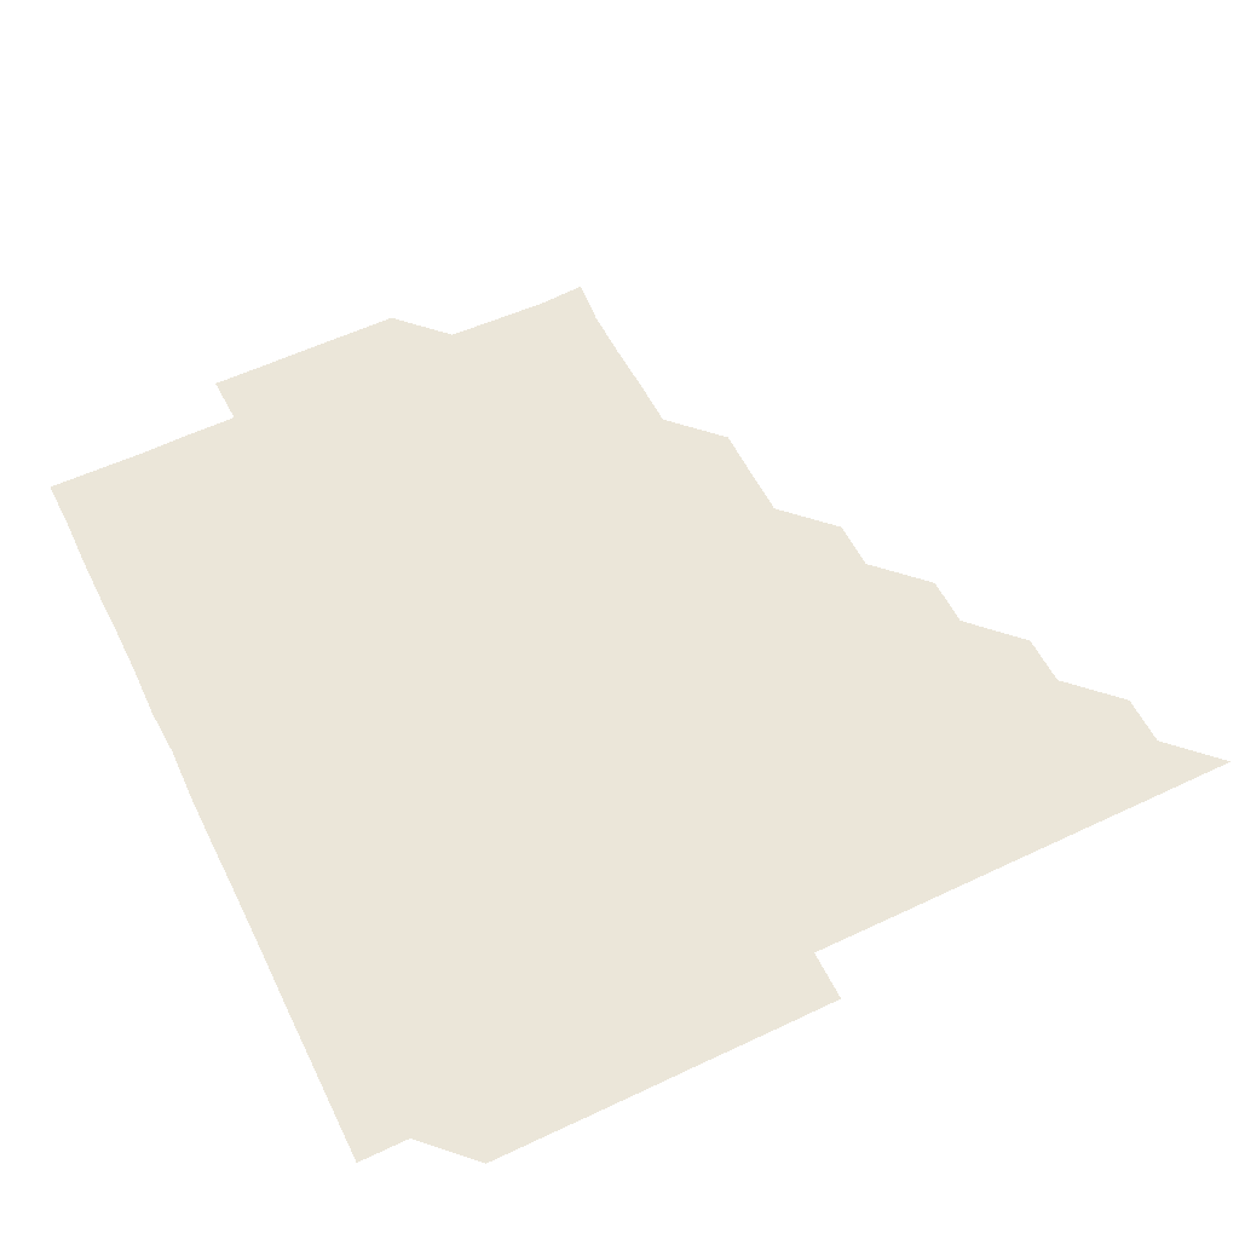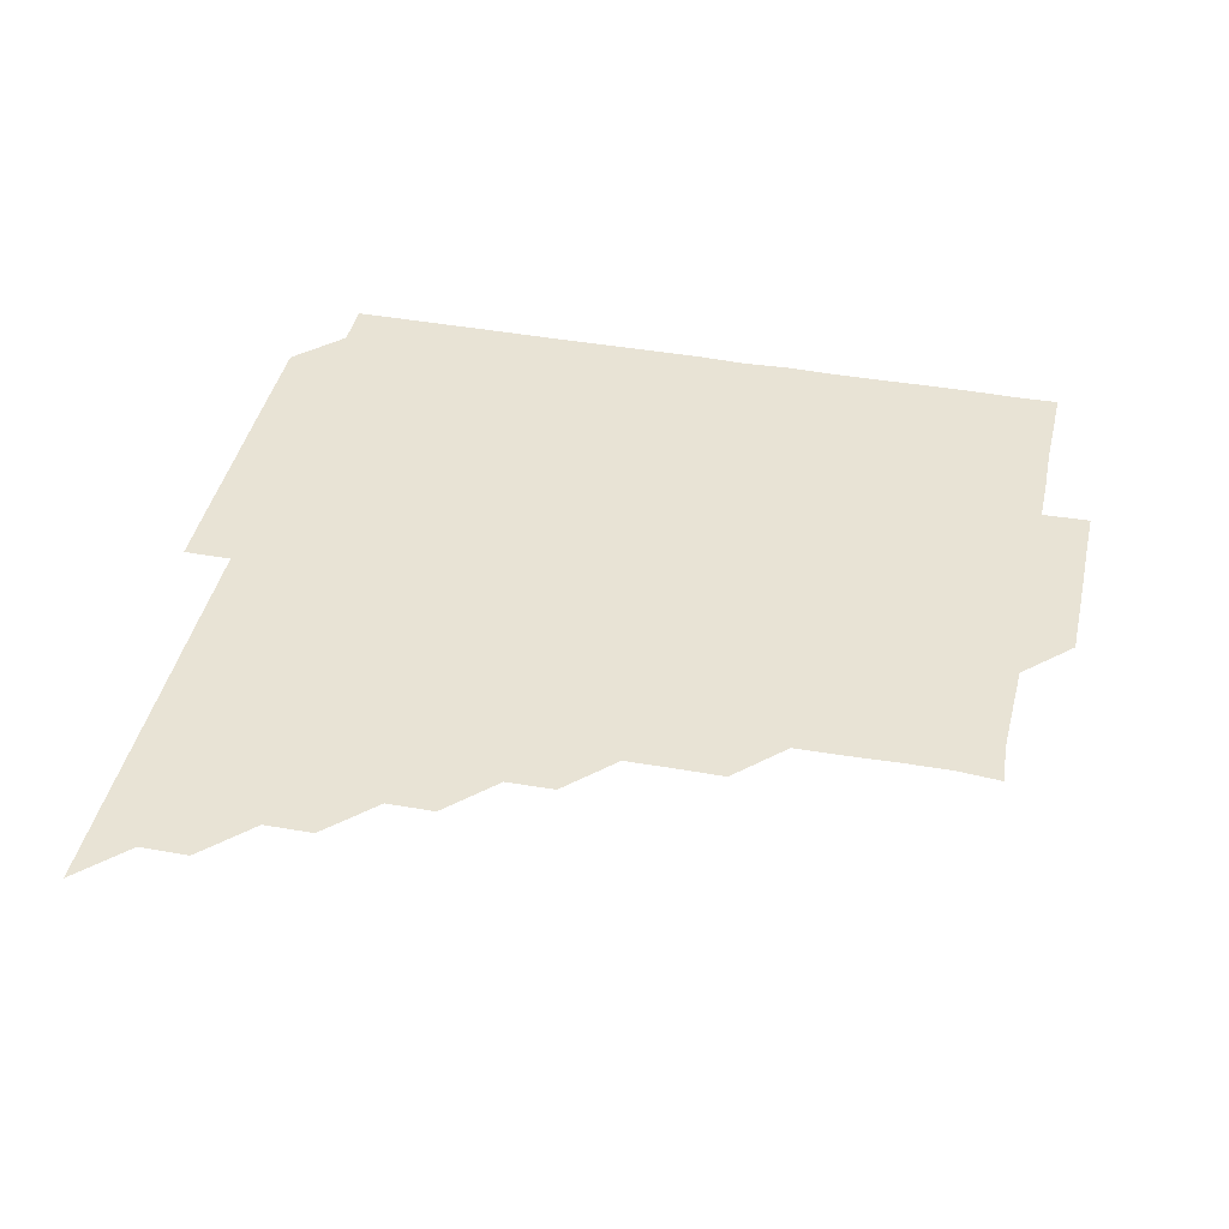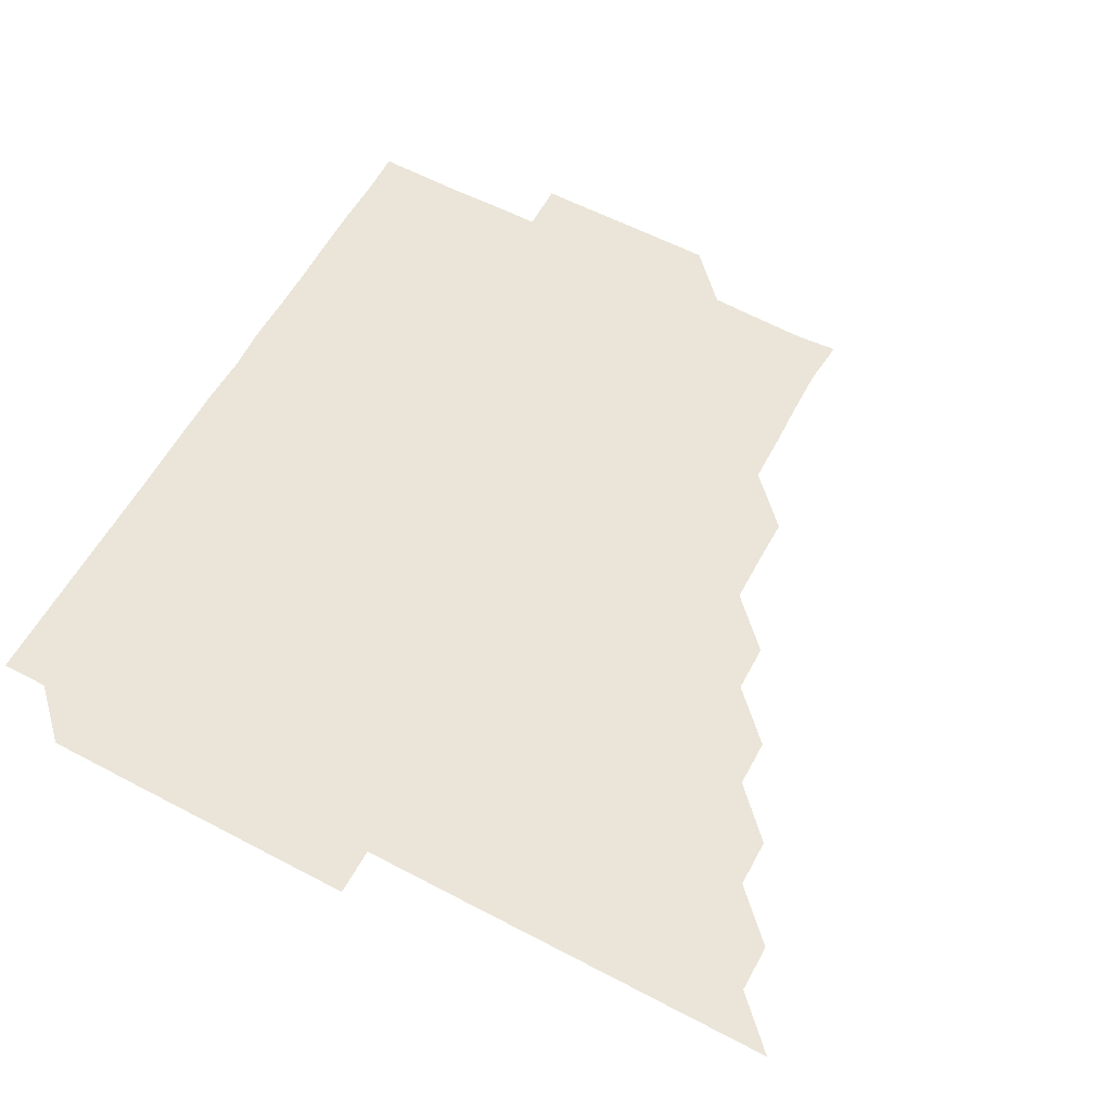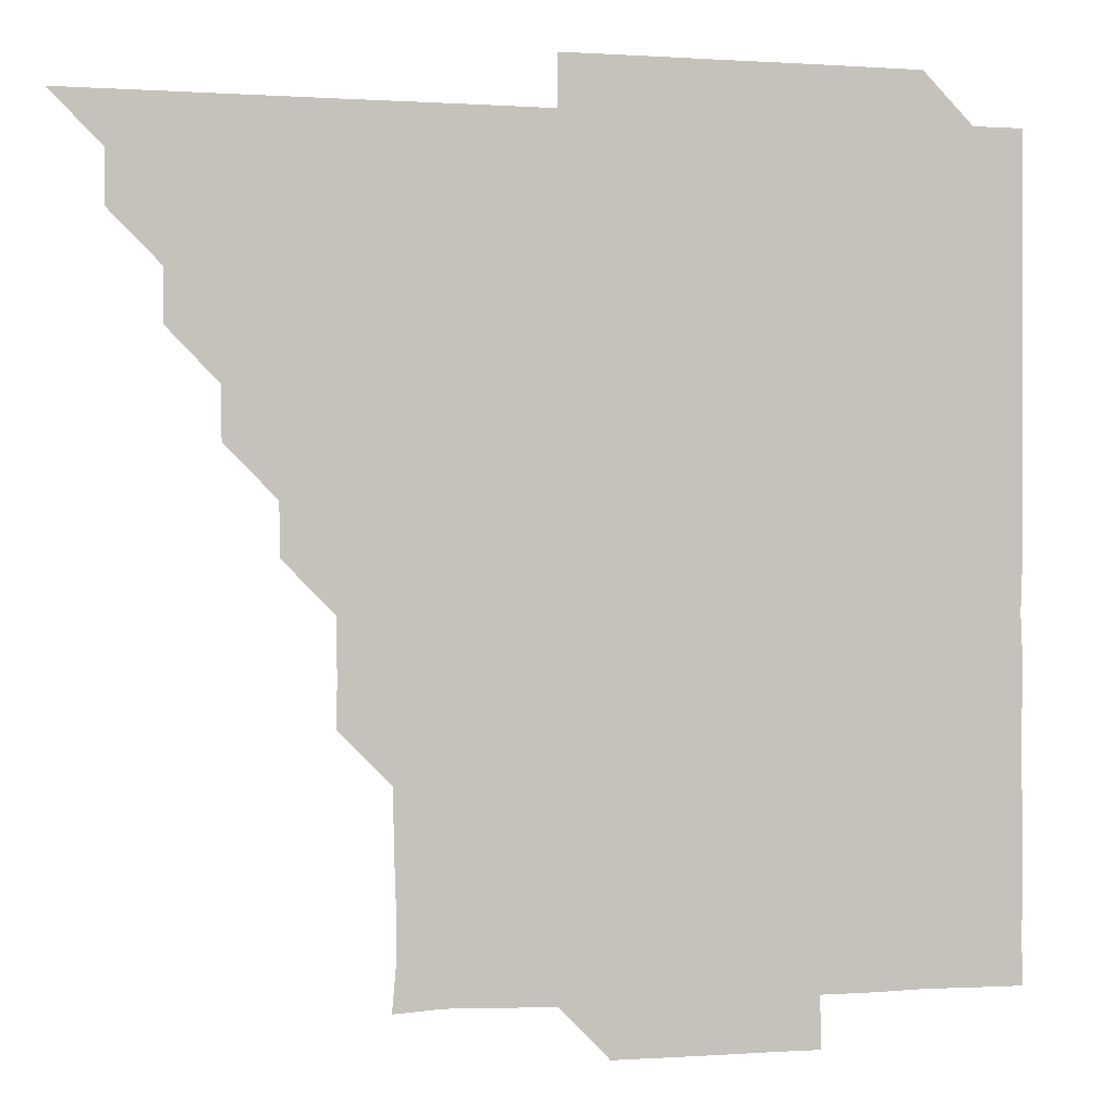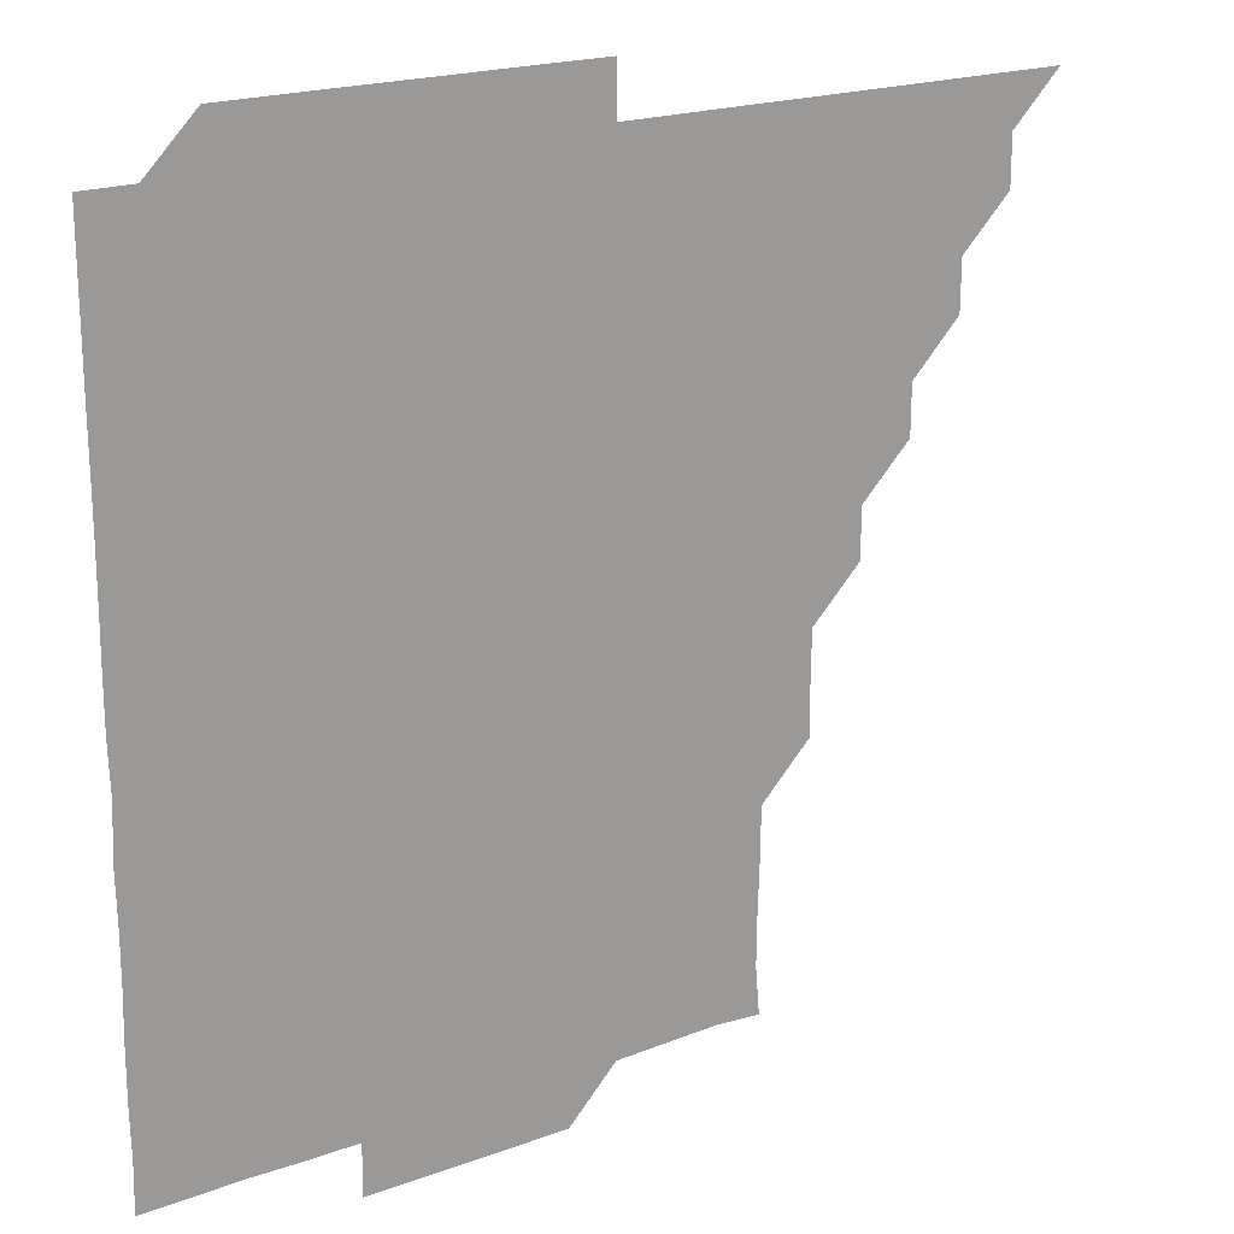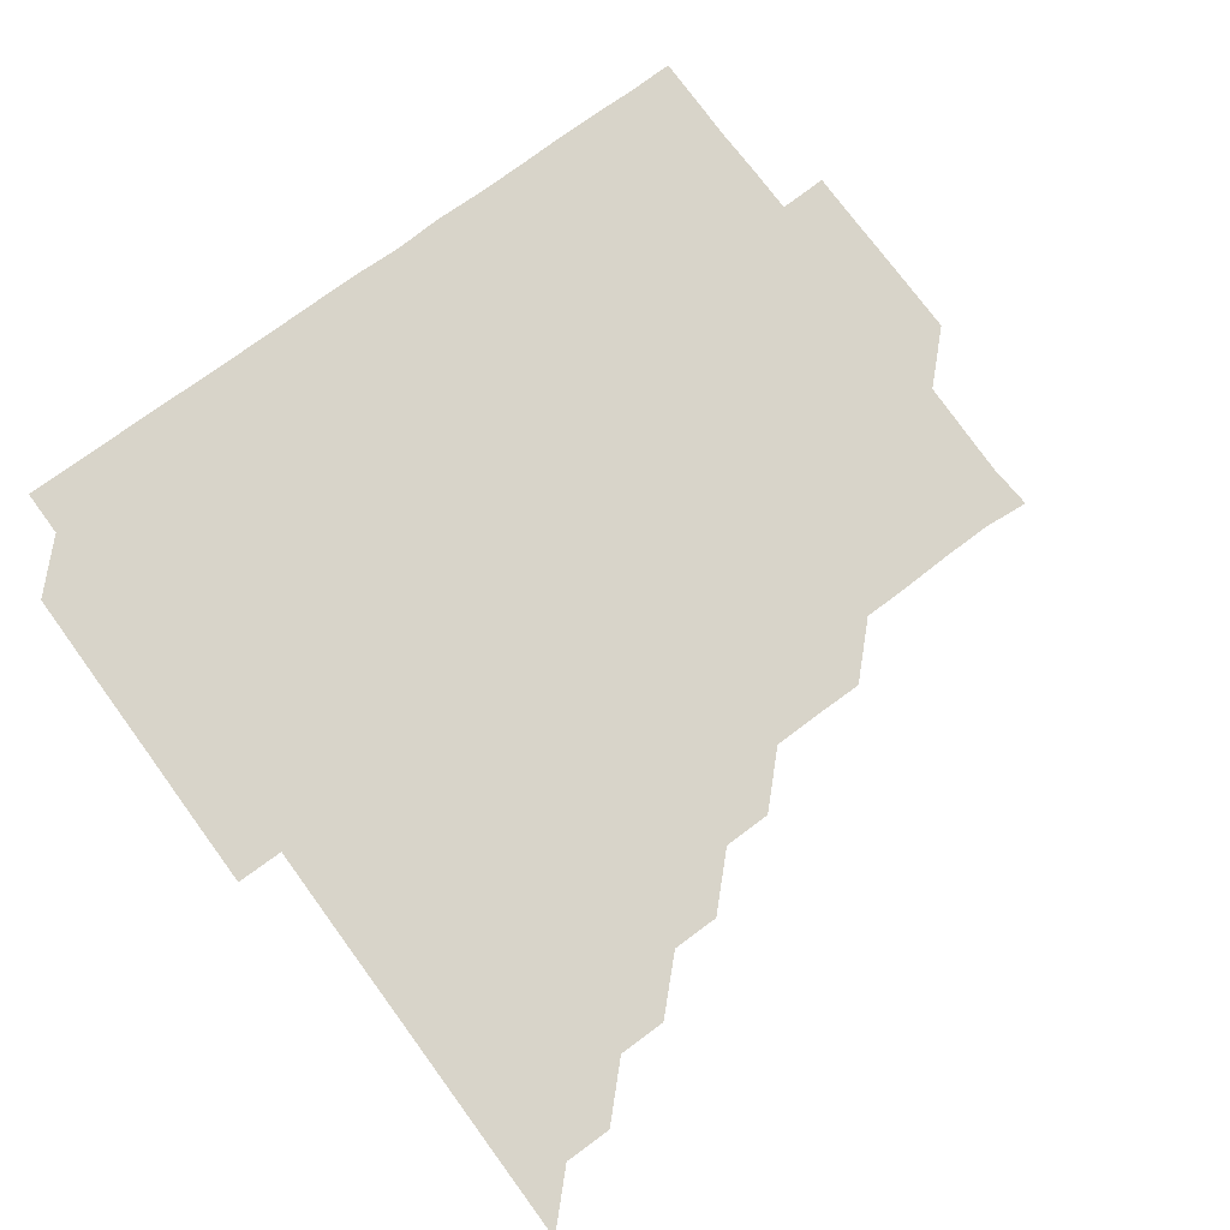
<metadata>
{"format":"obj","ext":"obj","renderer":"f3d","projection":"perspective","resolution":1024,"background":"white","views":[{"elev":57.3,"azim":153.8,"up":"+Z"},{"elev":41.3,"azim":-77.6,"up":"+Z"},{"elev":58.8,"azim":-151.5,"up":"+Z"},{"elev":0.1,"azim":-15.2,"up":"+Y"},{"elev":19.9,"azim":145.7,"up":"+Y"},{"elev":75.1,"azim":-126.3,"up":"+Z"}]}
</metadata>
<code>
v 436 391 0
v 451 361 0
v 451 376 0
v 451 391 0
v 466.1 330.9 0
v 466 346 0
v 466 361 0
v 466 376 0
v 466 391 0
v 481 300.8 0
v 481 315.7 0
v 481.1 331.1 0
v 481 346 0
v 481 361 0
v 481 376 0
v 481 391 0
v 496.2 270.8 0
v 496 285.8 0
v 496 301.1 0
v 496.1 316.2 0
v 496 331 0
v 496 346 0
v 496 361 0
v 496 376 0
v 496 391 0
v 511.2 225.7 0
v 511.3 240.6 0
v 511.1 255.8 0
v 511.1 271 0
v 511 286.1 0
v 511 301 0
v 511 316.1 0
v 511 331 0
v 511 346 0
v 511 361 0
v 511 376 0
v 511 391 0
v 525.9 150.8 0
v 527.1 164.8 0
v 527 180.4 0
v 526.4 195.6 0
v 526.3 210.5 0
v 526 226 0
v 526 241.2 0
v 526 255.9 0
v 526 271.2 0
v 526 286 0
v 526 301 0
v 526 316 0
v 526 331 0
v 526 346 0
v 526 361 0
v 526 376 0
v 526 391 0
v 540 151.6 0
v 541.1 166.1 0
v 540.9 181 0
v 541 196.1 0
v 541.1 211.2 0
v 541.1 226.1 0
v 540.9 240.9 0
v 541.1 256.1 0
v 541 271 0
v 541 286 0
v 541 301.1 0
v 541 316.1 0
v 541 331 0
v 541 346 0
v 541 361 0
v 541 376 0
v 541 391 0
v 555.3 151.2 0
v 556.1 166.3 0
v 556 181 0
v 555.9 196.2 0
v 556.1 211.2 0
v 556 226 0
v 556 241 0
v 556.1 256.1 0
v 556 271.1 0
v 556 286 0
v 556 301 0
v 556 316 0
v 556.1 331.1 0
v 556 346 0
v 556.1 361 0
v 556 376 0
v 556 391 0
v 571.2 150.7 0
v 570.9 166.3 0
v 571.1 181.2 0
v 570.9 196.2 0
v 571.7 211 0
v 570.9 226.2 0
v 571.2 240.9 0
v 571 256.2 0
v 571 270.9 0
v 571 286 0
v 571 301.1 0
v 571 316 0
v 571 331 0
v 571 346 0
v 571 361 0
v 571 375.9 0
v 571 391 0
v 571.1 406 0
v 585.8 135.8 0
v 586.1 151.2 0
v 586.1 166 0
v 585.9 181.2 0
v 586.1 195 0
v 585.5 211.2 0
v 585.9 225.8 0
v 586 241.2 0
v 586 256 0
v 586 271.1 0
v 586 286.1 0
v 586 301.1 0
v 586 316.1 0
v 586 331 0
v 586 346 0
v 586 361 0
v 586 376 0
v 586 391 0
v 586 406.1 0
v 601 135.8 0
v 600.9 151.1 0
v 601.1 166.1 0
v 600.8 181.1 0
v 601.1 196.3 0
v 600.9 211.2 0
v 601.2 226 0
v 600.9 241.1 0
v 601 256.1 0
v 601 271 0
v 601 285.9 0
v 601 301 0
v 601 316 0
v 601 331 0
v 601 346 0
v 601 361 0
v 601 376 0
v 601 391 0
v 600.9 406.1 0
v 616 135.8 0
v 615.8 151.1 0
v 616 166.2 0
v 616.1 181.2 0
v 616.1 196.1 0
v 616 210.8 0
v 615.9 226.2 0
v 616.1 241 0
v 616 256.1 0
v 616 271 0
v 616 286.1 0
v 616 301 0
v 616 316.1 0
v 616 331 0
v 616 346 0
v 616 361 0
v 616 376 0
v 616 390.9 0
v 615.9 406 0
v 631.2 135.9 0
v 631 150.9 0
v 630.9 166.1 0
v 631.2 181 0
v 630.8 196.1 0
v 631 211.3 0
v 631 225.9 0
v 631 241.2 0
v 631 256.1 0
v 631 271.1 0
v 631 286 0
v 631 301 0
v 631 316 0
v 631 331 0
v 631 346 0
v 631 361 0
v 631 376 0
v 631 391 0
v 631 406.1 0
v 646 135.8 0
v 645.7 150.9 0
v 645.8 166 0
v 645.9 181.4 0
v 646.1 196.1 0
v 646 211 0
v 646 226 0
v 646 241 0
v 646 256 0
v 646 271 0
v 646 286 0
v 646 301.2 0
v 646 316 0
v 646 330.9 0
v 646 346.1 0
v 646 361 0
v 646 376 0
v 646.1 390.9 0
v 645.9 406.1 0
v 661.3 150.9 0
v 661 166.1 0
v 660.9 181.1 0
v 660.9 196.2 0
v 661 211.3 0
v 661 226.1 0
v 661 241.1 0
v 661 255.9 0
v 660.9 271.1 0
v 661 286.2 0
v 661 301 0
v 661 316 0
v 661 331 0
v 661 346 0
v 661 361 0
v 661 376 0
v 661 391 0
v 660.9 406 0
v 676.6 151.3 0
v 676 166.1 0
v 675.8 181.4 0
v 676.1 195.9 0
v 675.8 211.2 0
v 675.9 226.1 0
v 675.9 241.2 0
v 676 256.1 0
v 676 271.1 0
v 675.9 286.1 0
v 676 301 0
v 676 316.1 0
v 676 331 0
v 676 346 0
v 676 361 0
v 676 376 0
v 676 391 0
v 676 406 0
v 691.5 151.1 0
v 691.1 166.2 0
v 690.8 181.9 0
v 690.9 196.5 0
v 690.5 211.4 0
v 690.7 226.1 0
v 691 241 0
v 690.9 256.1 0
v 690.8 271.4 0
v 690.9 286.1 0
v 690.9 301.1 0
v 690.8 316.2 0
v 691 331 0
v 690.9 346.1 0
v 691 361 0
v 691 376 0
v 691 391 0
v 706 151 0
v 705.7 165.5 0
v 706.1 180.3 0
v 706 195 0
v 705.7 209.9 0
v 705.7 225.1 0
v 706.1 240.3 0
v 705.4 255.3 0
v 705.9 270.5 0
v 705.9 285.5 0
v 705.8 300.6 0
v 705.8 315.7 0
v 705.8 330.9 0
v 705.9 345.9 0
v 705.9 361 0
v 706 376 0
v 706 391 0
v 721 391 0
f 3 4 1
f 6 7 2
f 2 7 3
f 7 8 3
f 3 8 4
f 8 9 4
f 11 12 5
f 5 12 6
f 12 13 6
f 6 13 7
f 13 14 7
f 7 14 8
f 14 15 8
f 8 15 9
f 15 16 9
f 18 19 10
f 10 19 11
f 19 20 11
f 11 20 12
f 20 21 12
f 12 21 13
f 21 22 13
f 13 22 14
f 22 23 14
f 14 23 15
f 23 24 15
f 15 24 16
f 24 25 16
f 28 29 17
f 17 29 18
f 29 30 18
f 18 30 19
f 30 31 19
f 19 31 20
f 31 32 20
f 20 32 21
f 32 33 21
f 21 33 22
f 33 34 22
f 22 34 23
f 34 35 23
f 23 35 24
f 35 36 24
f 24 36 25
f 36 37 25
f 42 43 26
f 26 43 27
f 43 44 27
f 27 44 28
f 44 45 28
f 28 45 29
f 45 46 29
f 29 46 30
f 46 47 30
f 30 47 31
f 47 48 31
f 31 48 32
f 48 49 32
f 32 49 33
f 49 50 33
f 33 50 34
f 50 51 34
f 34 51 35
f 51 52 35
f 35 52 36
f 52 53 36
f 36 53 37
f 53 54 37
f 38 55 39
f 55 56 39
f 39 56 40
f 56 57 40
f 40 57 41
f 57 58 41
f 41 58 42
f 58 59 42
f 42 59 43
f 59 60 43
f 43 60 44
f 60 61 44
f 44 61 45
f 61 62 45
f 45 62 46
f 62 63 46
f 46 63 47
f 63 64 47
f 47 64 48
f 64 65 48
f 48 65 49
f 65 66 49
f 49 66 50
f 66 67 50
f 50 67 51
f 67 68 51
f 51 68 52
f 68 69 52
f 52 69 53
f 69 70 53
f 53 70 54
f 70 71 54
f 55 72 56
f 72 73 56
f 56 73 57
f 73 74 57
f 57 74 58
f 74 75 58
f 58 75 59
f 75 76 59
f 59 76 60
f 76 77 60
f 60 77 61
f 77 78 61
f 61 78 62
f 78 79 62
f 62 79 63
f 79 80 63
f 63 80 64
f 80 81 64
f 64 81 65
f 81 82 65
f 65 82 66
f 82 83 66
f 66 83 67
f 83 84 67
f 67 84 68
f 84 85 68
f 68 85 69
f 85 86 69
f 69 86 70
f 86 87 70
f 70 87 71
f 87 88 71
f 72 89 73
f 89 90 73
f 73 90 74
f 90 91 74
f 74 91 75
f 91 92 75
f 75 92 76
f 92 93 76
f 76 93 77
f 93 94 77
f 77 94 78
f 94 95 78
f 78 95 79
f 95 96 79
f 79 96 80
f 96 97 80
f 80 97 81
f 97 98 81
f 81 98 82
f 98 99 82
f 82 99 83
f 99 100 83
f 83 100 84
f 100 101 84
f 84 101 85
f 101 102 85
f 85 102 86
f 102 103 86
f 86 103 87
f 103 104 87
f 87 104 88
f 104 105 88
f 107 108 89
f 89 108 90
f 108 109 90
f 90 109 91
f 109 110 91
f 91 110 92
f 110 111 92
f 92 111 93
f 111 112 93
f 93 112 94
f 112 113 94
f 94 113 95
f 113 114 95
f 95 114 96
f 114 115 96
f 96 115 97
f 115 116 97
f 97 116 98
f 116 117 98
f 98 117 99
f 117 118 99
f 99 118 100
f 118 119 100
f 100 119 101
f 119 120 101
f 101 120 102
f 120 121 102
f 102 121 103
f 121 122 103
f 103 122 104
f 122 123 104
f 104 123 105
f 123 124 105
f 105 124 106
f 124 125 106
f 107 126 108
f 126 127 108
f 108 127 109
f 127 128 109
f 109 128 110
f 128 129 110
f 110 129 111
f 129 130 111
f 111 130 112
f 130 131 112
f 112 131 113
f 131 132 113
f 113 132 114
f 132 133 114
f 114 133 115
f 133 134 115
f 115 134 116
f 134 135 116
f 116 135 117
f 135 136 117
f 117 136 118
f 136 137 118
f 118 137 119
f 137 138 119
f 119 138 120
f 138 139 120
f 120 139 121
f 139 140 121
f 121 140 122
f 140 141 122
f 122 141 123
f 141 142 123
f 123 142 124
f 142 143 124
f 124 143 125
f 143 144 125
f 126 145 127
f 145 146 127
f 127 146 128
f 146 147 128
f 128 147 129
f 147 148 129
f 129 148 130
f 148 149 130
f 130 149 131
f 149 150 131
f 131 150 132
f 150 151 132
f 132 151 133
f 151 152 133
f 133 152 134
f 152 153 134
f 134 153 135
f 153 154 135
f 135 154 136
f 154 155 136
f 136 155 137
f 155 156 137
f 137 156 138
f 156 157 138
f 138 157 139
f 157 158 139
f 139 158 140
f 158 159 140
f 140 159 141
f 159 160 141
f 141 160 142
f 160 161 142
f 142 161 143
f 161 162 143
f 143 162 144
f 162 163 144
f 145 164 146
f 164 165 146
f 146 165 147
f 165 166 147
f 147 166 148
f 166 167 148
f 148 167 149
f 167 168 149
f 149 168 150
f 168 169 150
f 150 169 151
f 169 170 151
f 151 170 152
f 170 171 152
f 152 171 153
f 171 172 153
f 153 172 154
f 172 173 154
f 154 173 155
f 173 174 155
f 155 174 156
f 174 175 156
f 156 175 157
f 175 176 157
f 157 176 158
f 176 177 158
f 158 177 159
f 177 178 159
f 159 178 160
f 178 179 160
f 160 179 161
f 179 180 161
f 161 180 162
f 180 181 162
f 162 181 163
f 181 182 163
f 164 183 165
f 183 184 165
f 165 184 166
f 184 185 166
f 166 185 167
f 185 186 167
f 167 186 168
f 186 187 168
f 168 187 169
f 187 188 169
f 169 188 170
f 188 189 170
f 170 189 171
f 189 190 171
f 171 190 172
f 190 191 172
f 172 191 173
f 191 192 173
f 173 192 174
f 192 193 174
f 174 193 175
f 193 194 175
f 175 194 176
f 194 195 176
f 176 195 177
f 195 196 177
f 177 196 178
f 196 197 178
f 178 197 179
f 197 198 179
f 179 198 180
f 198 199 180
f 180 199 181
f 199 200 181
f 181 200 182
f 200 201 182
f 184 202 185
f 202 203 185
f 185 203 186
f 203 204 186
f 186 204 187
f 204 205 187
f 187 205 188
f 205 206 188
f 188 206 189
f 206 207 189
f 189 207 190
f 207 208 190
f 190 208 191
f 208 209 191
f 191 209 192
f 209 210 192
f 192 210 193
f 210 211 193
f 193 211 194
f 211 212 194
f 194 212 195
f 212 213 195
f 195 213 196
f 213 214 196
f 196 214 197
f 214 215 197
f 197 215 198
f 215 216 198
f 198 216 199
f 216 217 199
f 199 217 200
f 217 218 200
f 200 218 201
f 218 219 201
f 202 220 203
f 220 221 203
f 203 221 204
f 221 222 204
f 204 222 205
f 222 223 205
f 205 223 206
f 223 224 206
f 206 224 207
f 224 225 207
f 207 225 208
f 225 226 208
f 208 226 209
f 226 227 209
f 209 227 210
f 227 228 210
f 210 228 211
f 228 229 211
f 211 229 212
f 229 230 212
f 212 230 213
f 230 231 213
f 213 231 214
f 231 232 214
f 214 232 215
f 232 233 215
f 215 233 216
f 233 234 216
f 216 234 217
f 234 235 217
f 217 235 218
f 235 236 218
f 218 236 219
f 236 237 219
f 220 238 221
f 238 239 221
f 221 239 222
f 239 240 222
f 222 240 223
f 240 241 223
f 223 241 224
f 241 242 224
f 224 242 225
f 242 243 225
f 225 243 226
f 243 244 226
f 226 244 227
f 244 245 227
f 227 245 228
f 245 246 228
f 228 246 229
f 246 247 229
f 229 247 230
f 247 248 230
f 230 248 231
f 248 249 231
f 231 249 232
f 249 250 232
f 232 250 233
f 250 251 233
f 233 251 234
f 251 252 234
f 234 252 235
f 252 253 235
f 235 253 236
f 253 254 236
f 236 254 237
f 238 255 239
f 255 256 239
f 239 256 240
f 256 257 240
f 240 257 241
f 257 258 241
f 241 258 242
f 258 259 242
f 242 259 243
f 259 260 243
f 243 260 244
f 260 261 244
f 244 261 245
f 261 262 245
f 245 262 246
f 262 263 246
f 246 263 247
f 263 264 247
f 247 264 248
f 264 265 248
f 248 265 249
f 265 266 249
f 249 266 250
f 266 267 250
f 250 267 251
f 267 268 251
f 251 268 252
f 268 269 252
f 252 269 253
f 269 270 253
f 253 270 254
f 270 271 254

</code>
